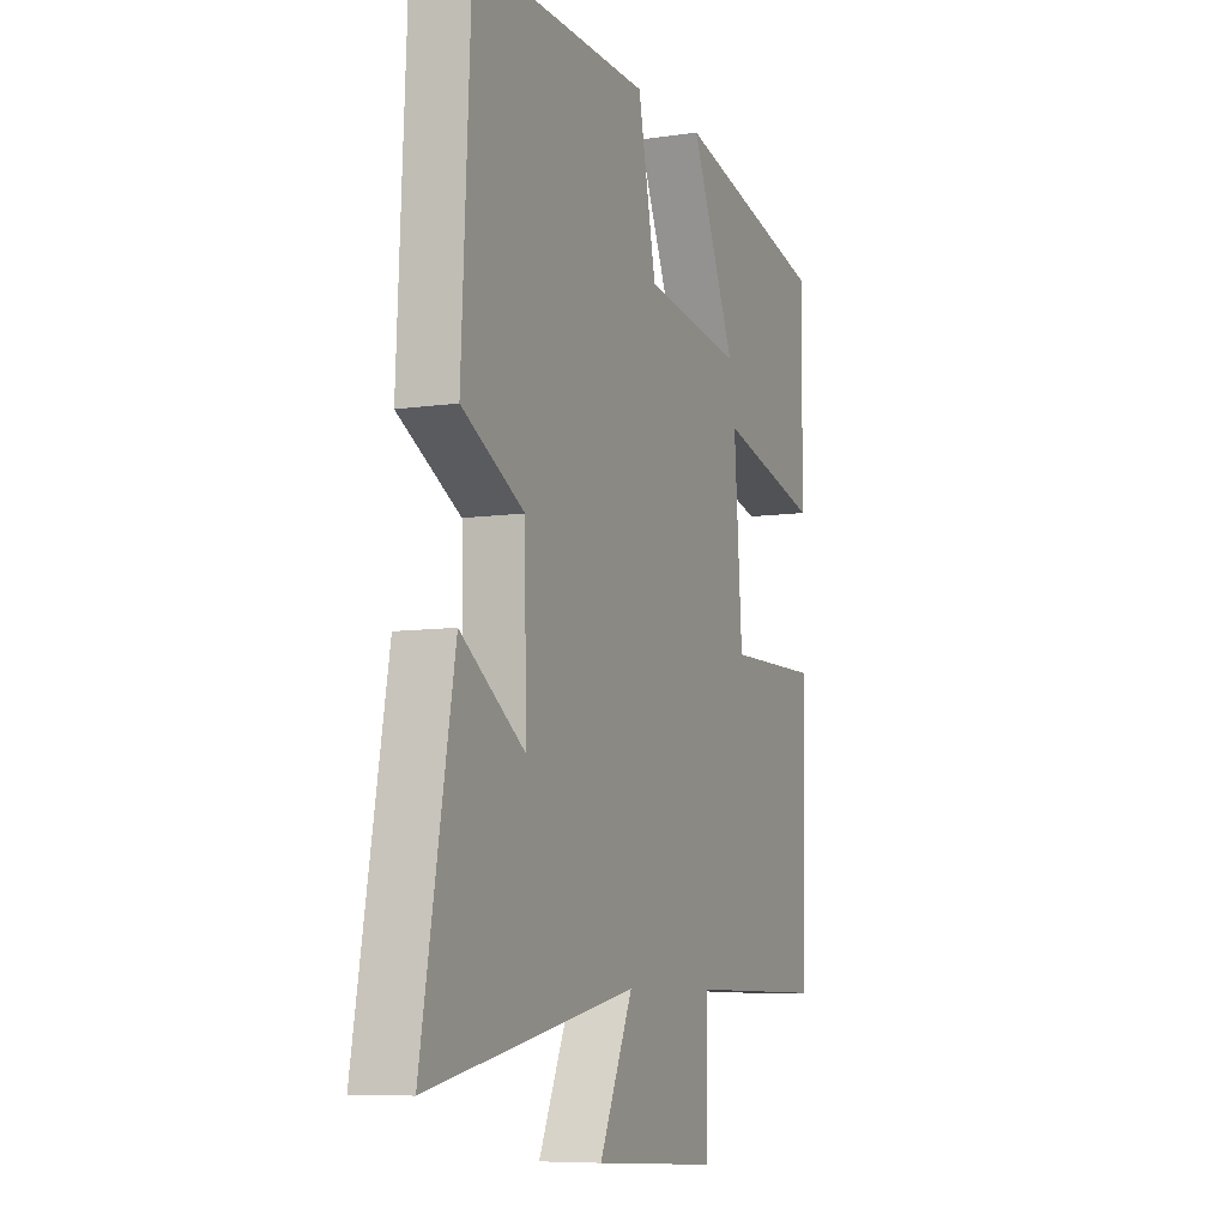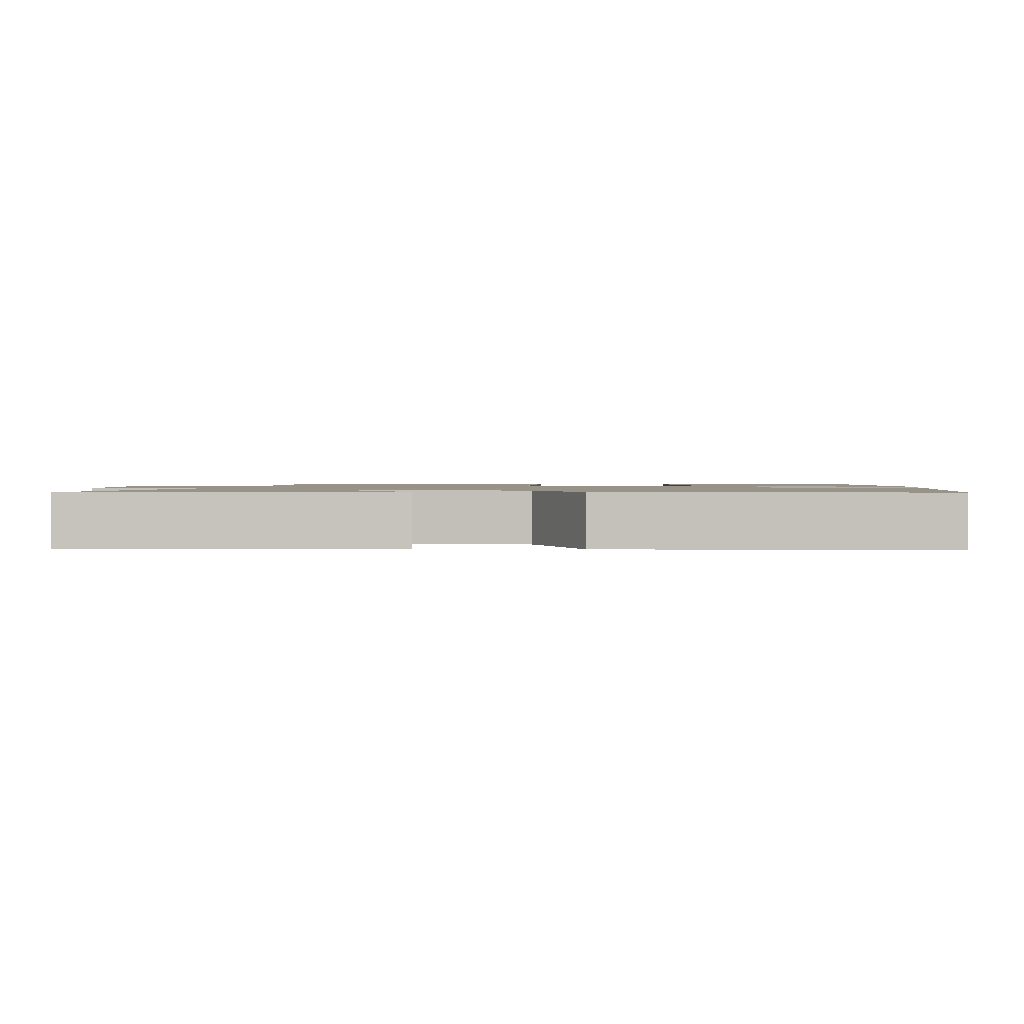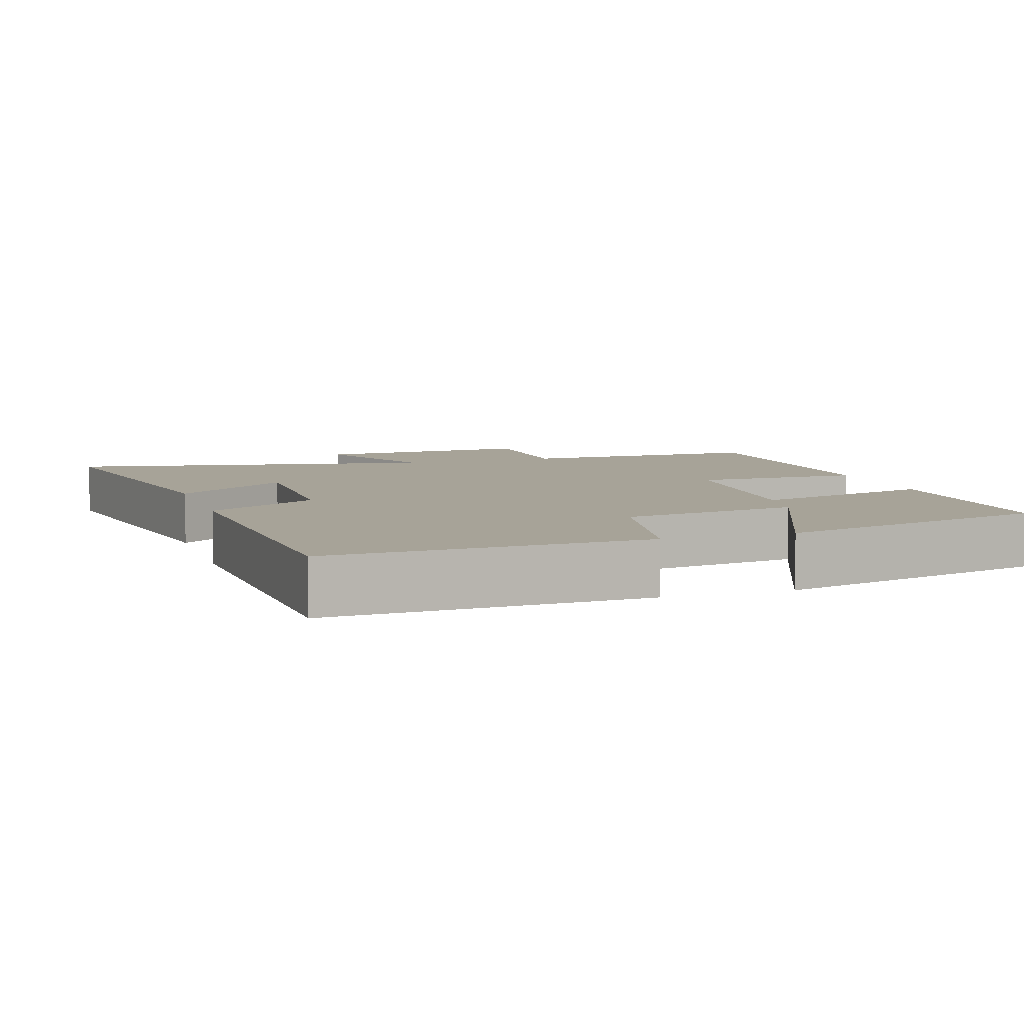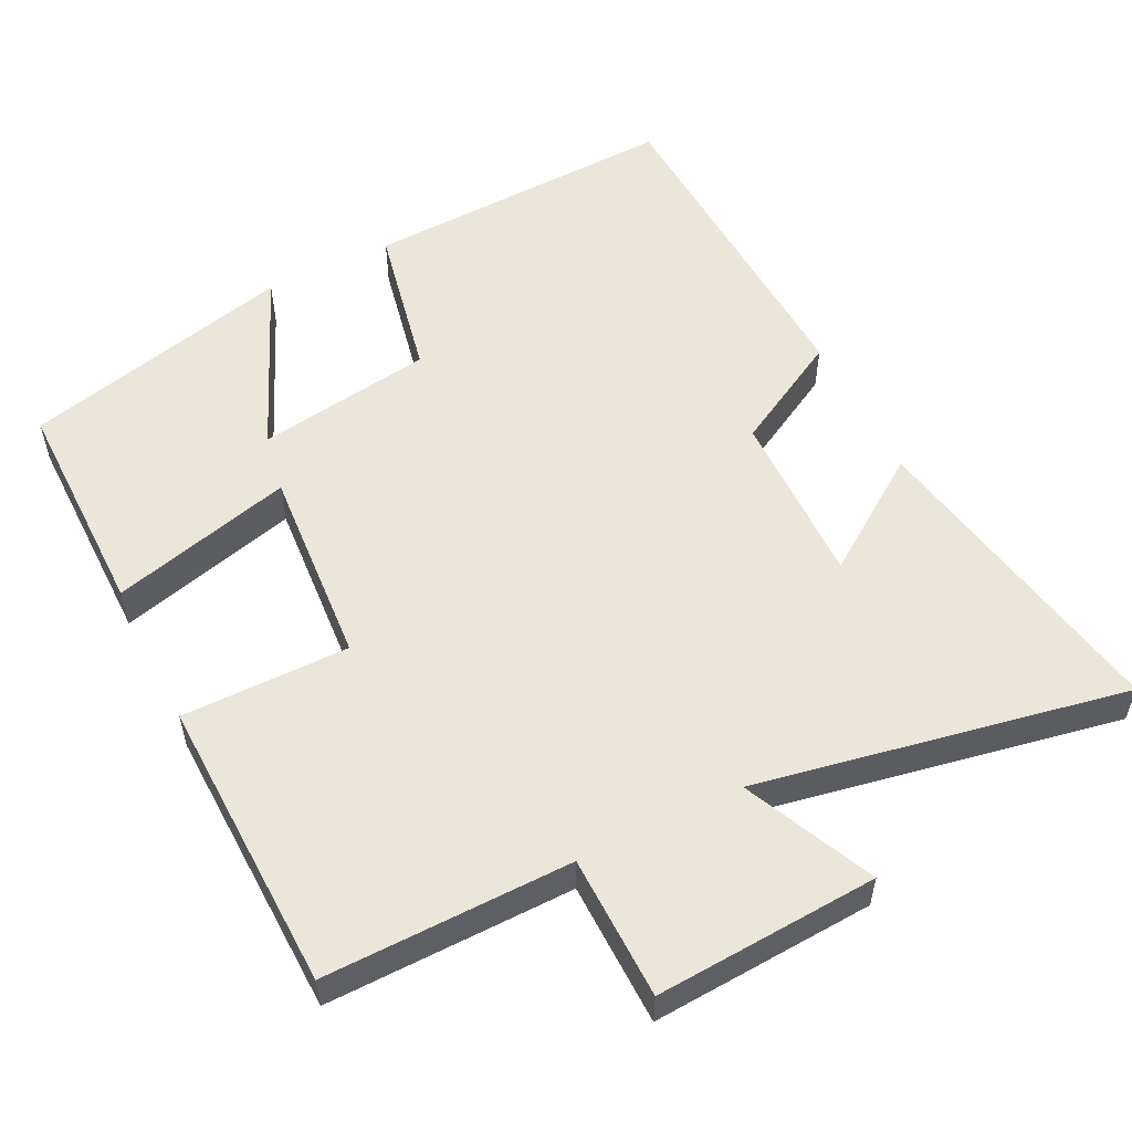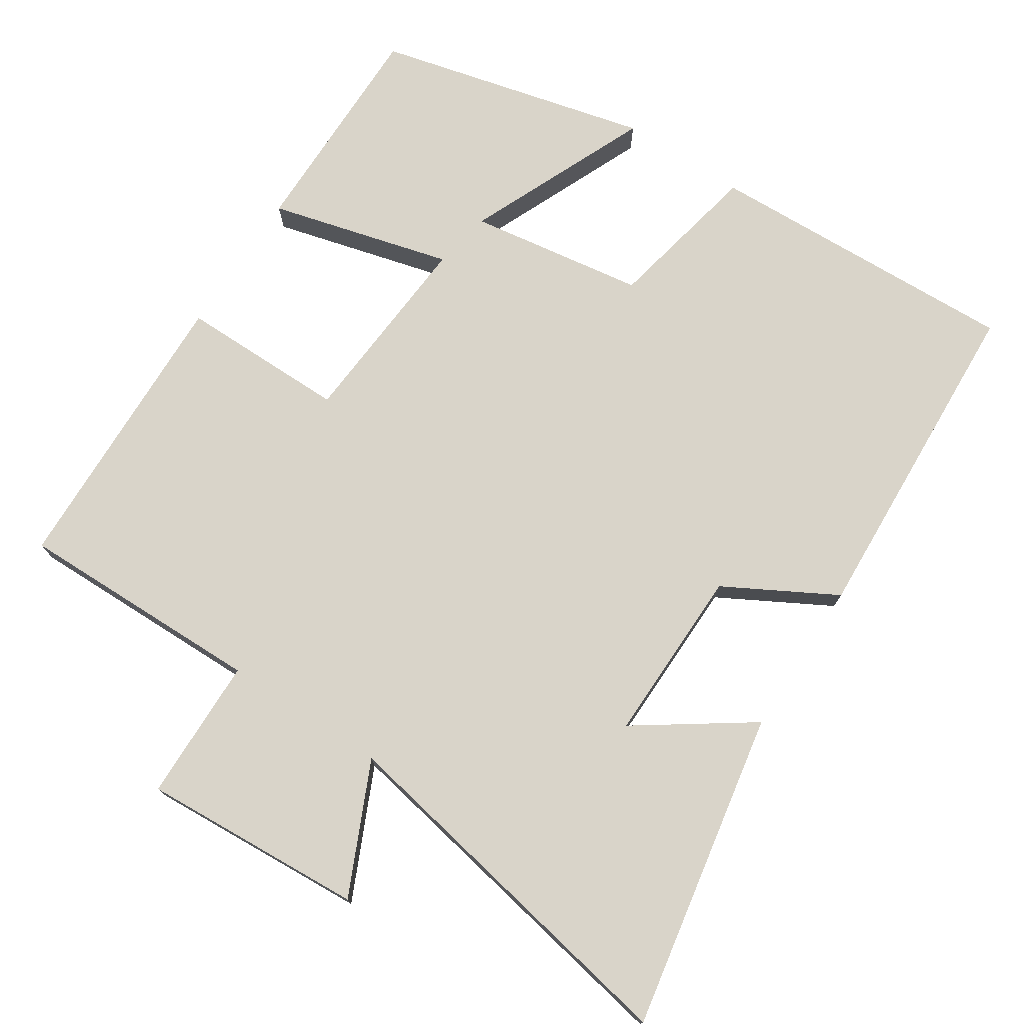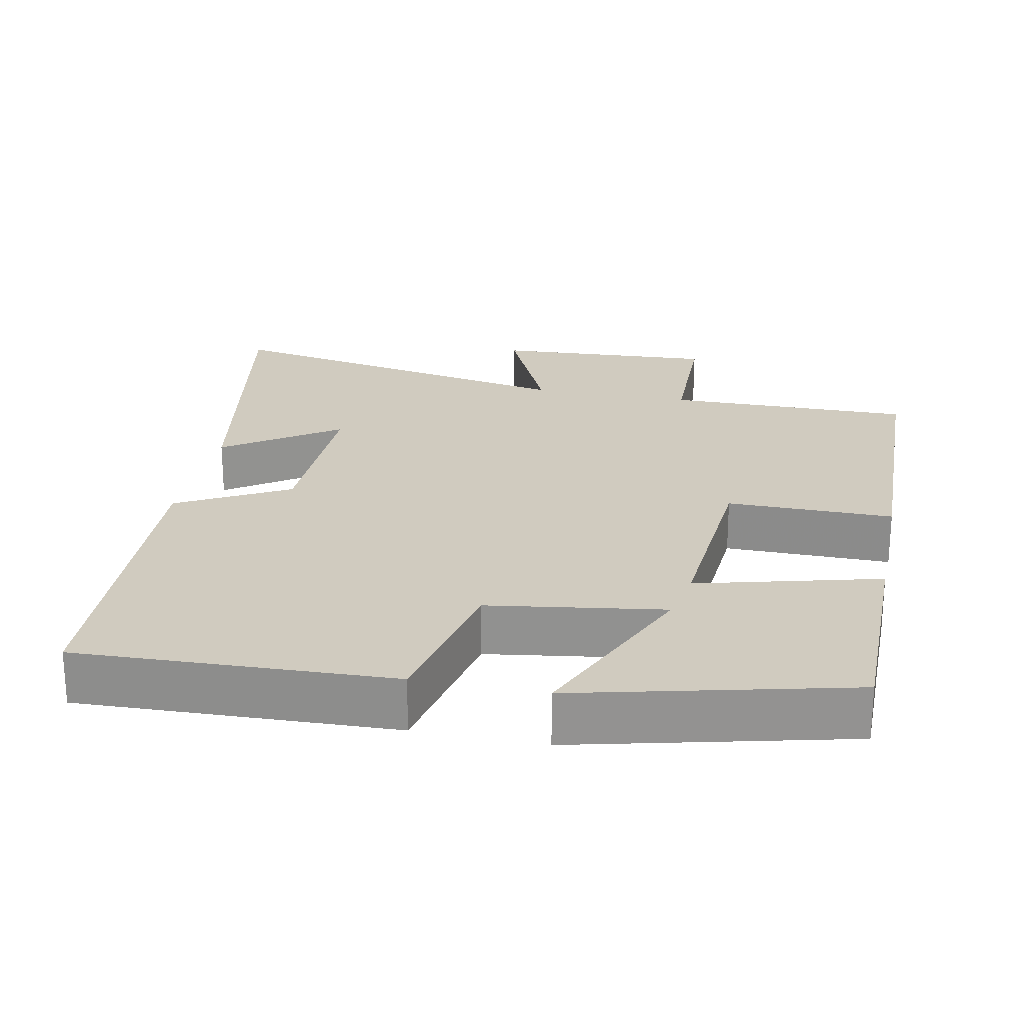
<metadata>
{"format":"obj","ext":"obj","renderer":"f3d","projection":"perspective","resolution":1024,"background":"white","views":[{"elev":-7.6,"azim":-67.1,"up":"+Z"},{"elev":1.3,"azim":-83.5,"up":"+Y"},{"elev":6.8,"azim":-18.1,"up":"+Y"},{"elev":54.9,"azim":153.5,"up":"+Y"},{"elev":74.9,"azim":-146.9,"up":"+Y"},{"elev":23.7,"azim":11.5,"up":"+Y"}]}
</metadata>
<code>
v -0.477 0.07 0.516
v -0.047 0.07 0.5
v -0.003 0.07 0.287
v 0.237 0.07 0.251
v 0.129 0.07 0.5
v 0.501 0.07 0.409
v 0.5 0.07 0.104
v 0.252 0.07 0.169
v 0.272 0.07 -0.103
v 0.5 0.07 -0.102
v 0.489 0.07 -0.504
v 0.152 0.07 -0.5
v 0.149 0.07 -0.696
v -0.155 0.07 -0.678
v -0.074 0.07 -0.5
v -0.579 0.07 -0.596
v -0.5 0.07 -0.162
v -0.345 0.07 -0.269
v -0.349 0.07 -0.029
v -0.5 0.07 0.054
v -0.477 0 0.516
v -0.047 0 0.5
v -0.003 0 0.287
v 0.237 0 0.251
v 0.129 0 0.5
v 0.501 0 0.409
v 0.5 0 0.104
v 0.252 0 0.169
v 0.272 0 -0.103
v 0.5 0 -0.102
v 0.489 0 -0.504
v 0.152 0 -0.5
v 0.149 0 -0.696
v -0.155 0 -0.678
v -0.074 0 -0.5
v -0.579 0 -0.596
v -0.5 0 -0.162
v -0.345 0 -0.269
v -0.349 0 -0.029
v -0.5 0 0.054
f 19 20 1 2
f 18 19 2 3
f 15 16 17 18
f 15 18 3 4
f 12 13 14 15
f 12 15 4
f 9 10 11 12
f 8 9 12 4
f 7 8 4
f 4 5 6 7
f 22 21 40 39
f 23 22 39 38
f 38 37 36 35
f 24 23 38 35
f 35 34 33 32
f 24 35 32
f 32 31 30 29
f 24 32 29 28
f 24 28 27
f 27 26 25 24
f 1 21 22 2
f 2 22 23 3
f 3 23 24 4
f 4 24 25 5
f 5 25 26 6
f 6 26 27 7
f 7 27 28 8
f 8 28 29 9
f 9 29 30 10
f 10 30 31 11
f 11 31 32 12
f 12 32 33 13
f 13 33 34 14
f 14 34 35 15
f 15 35 36 16
f 16 36 37 17
f 17 37 38 18
f 18 38 39 19
f 19 39 40 20
f 20 40 21 1

</code>
